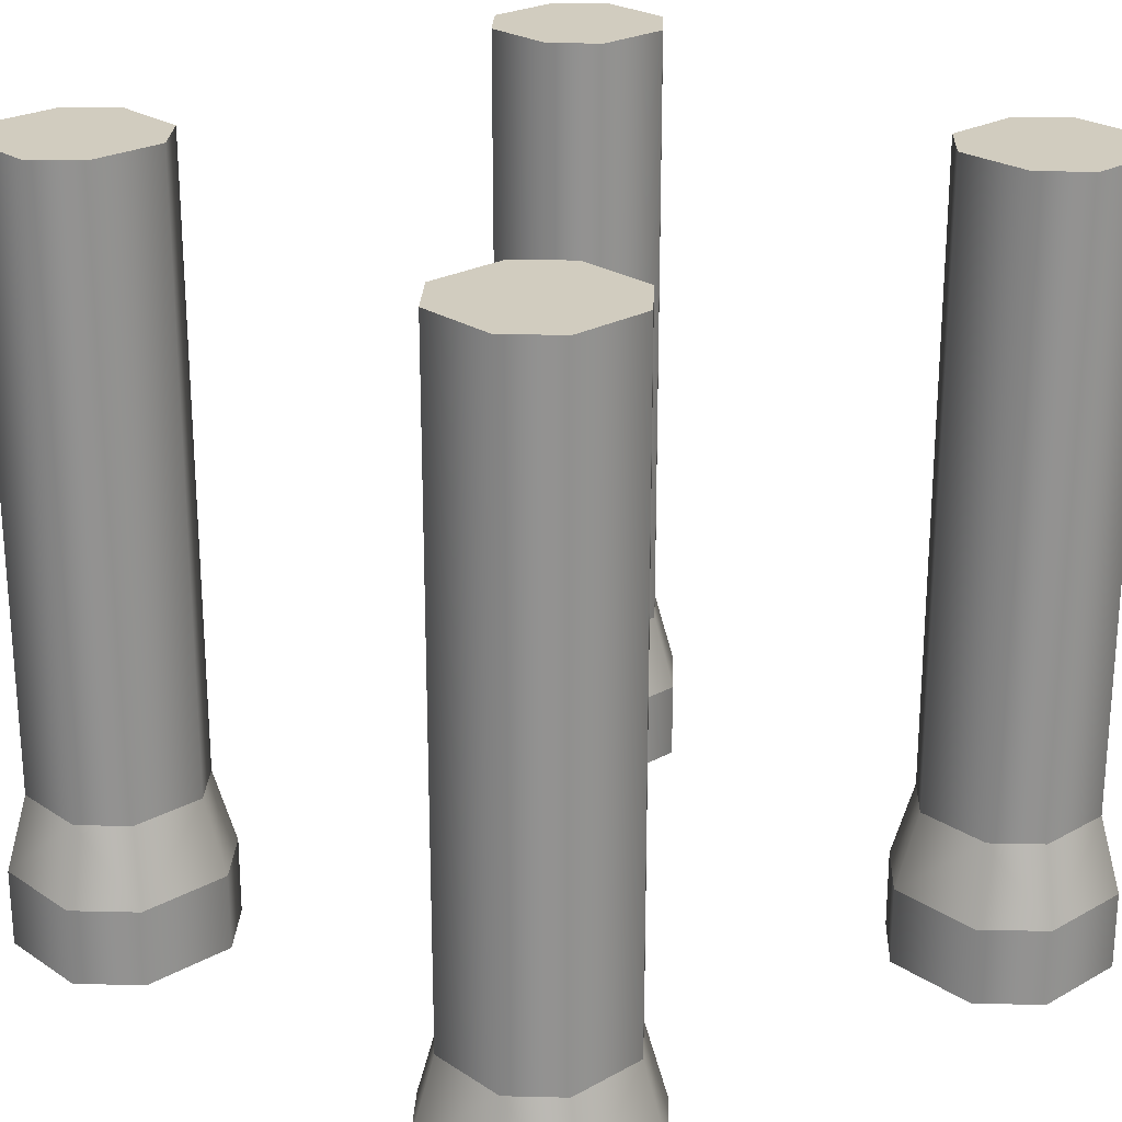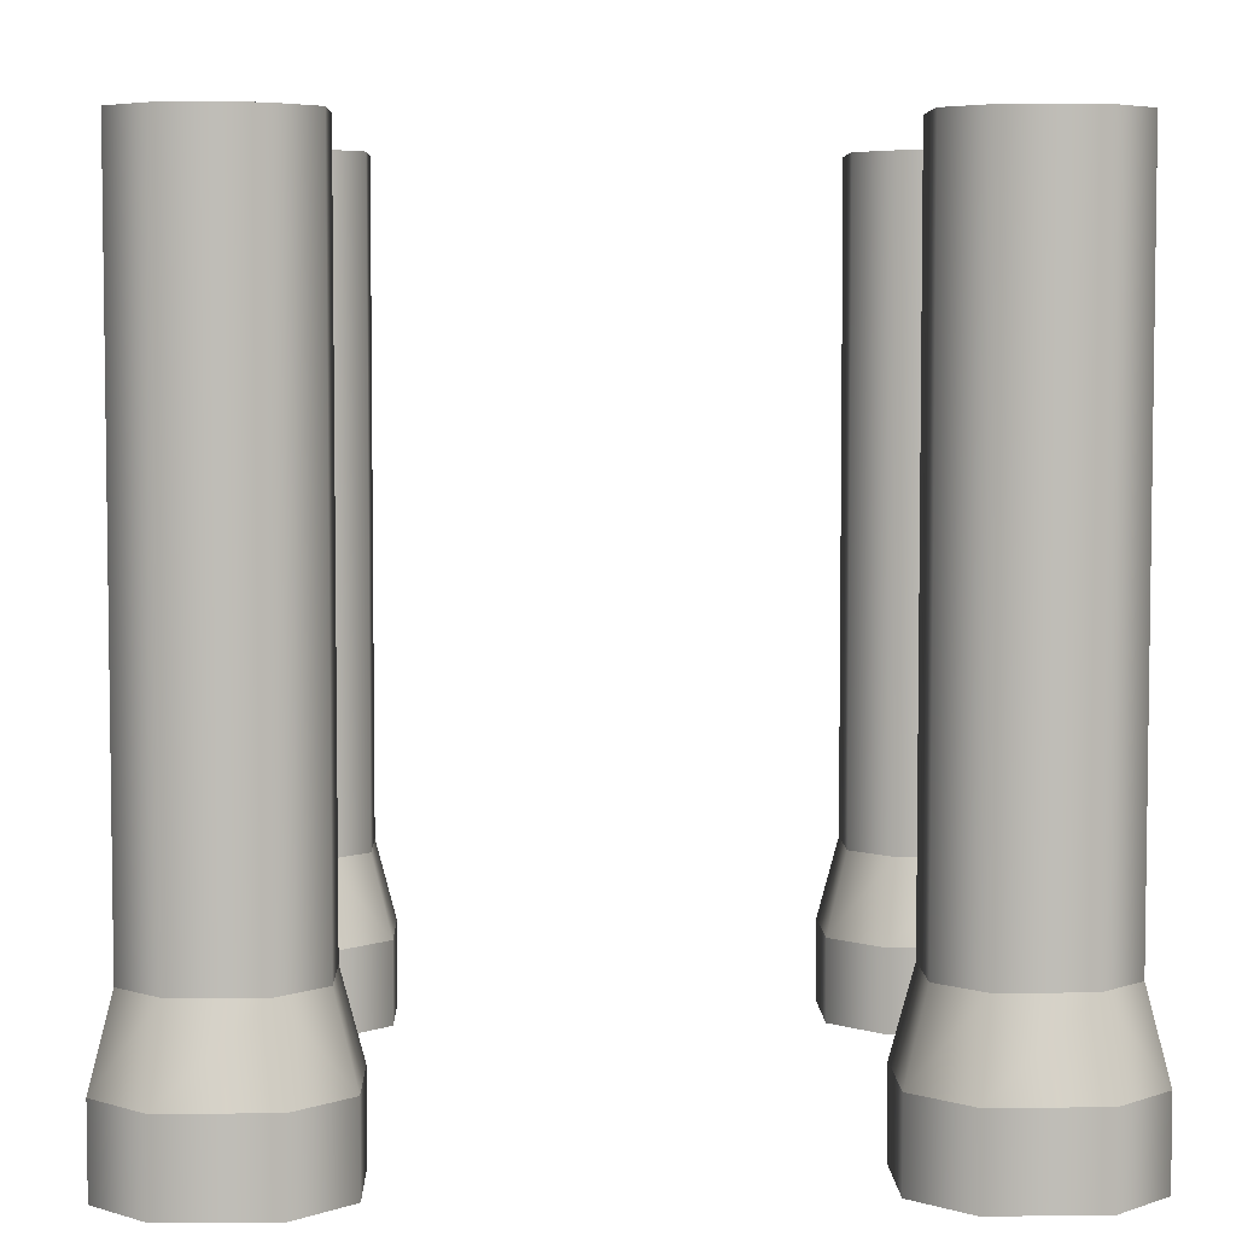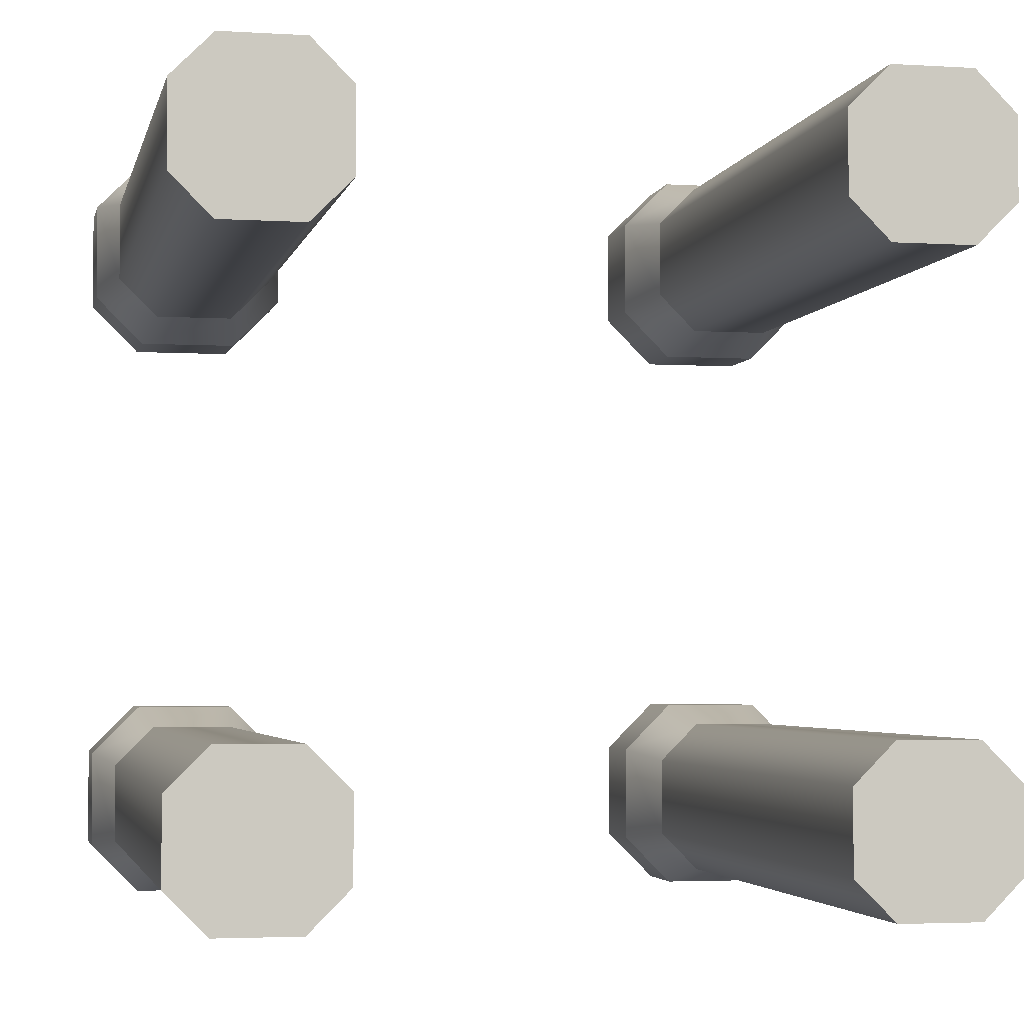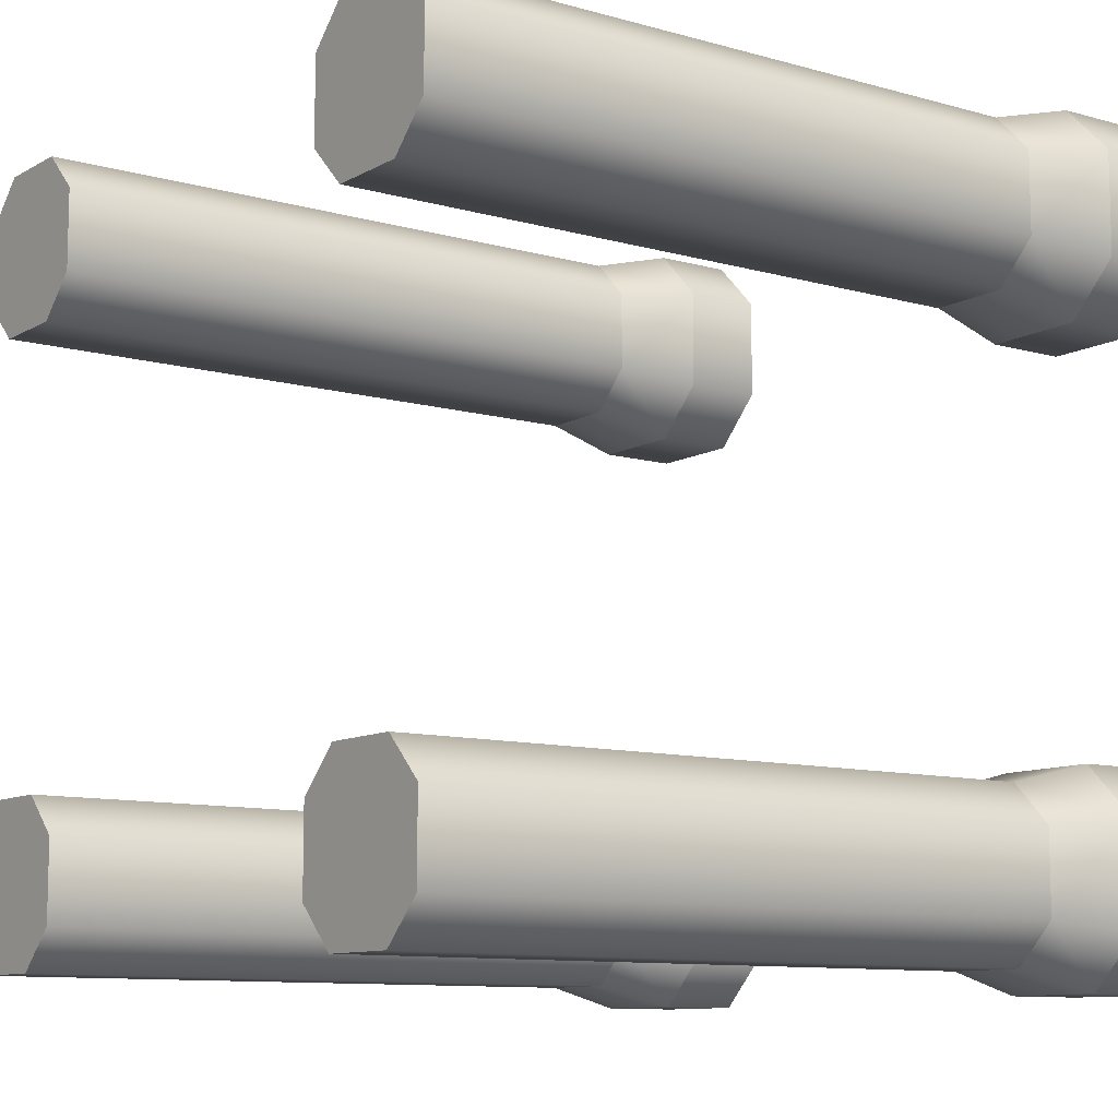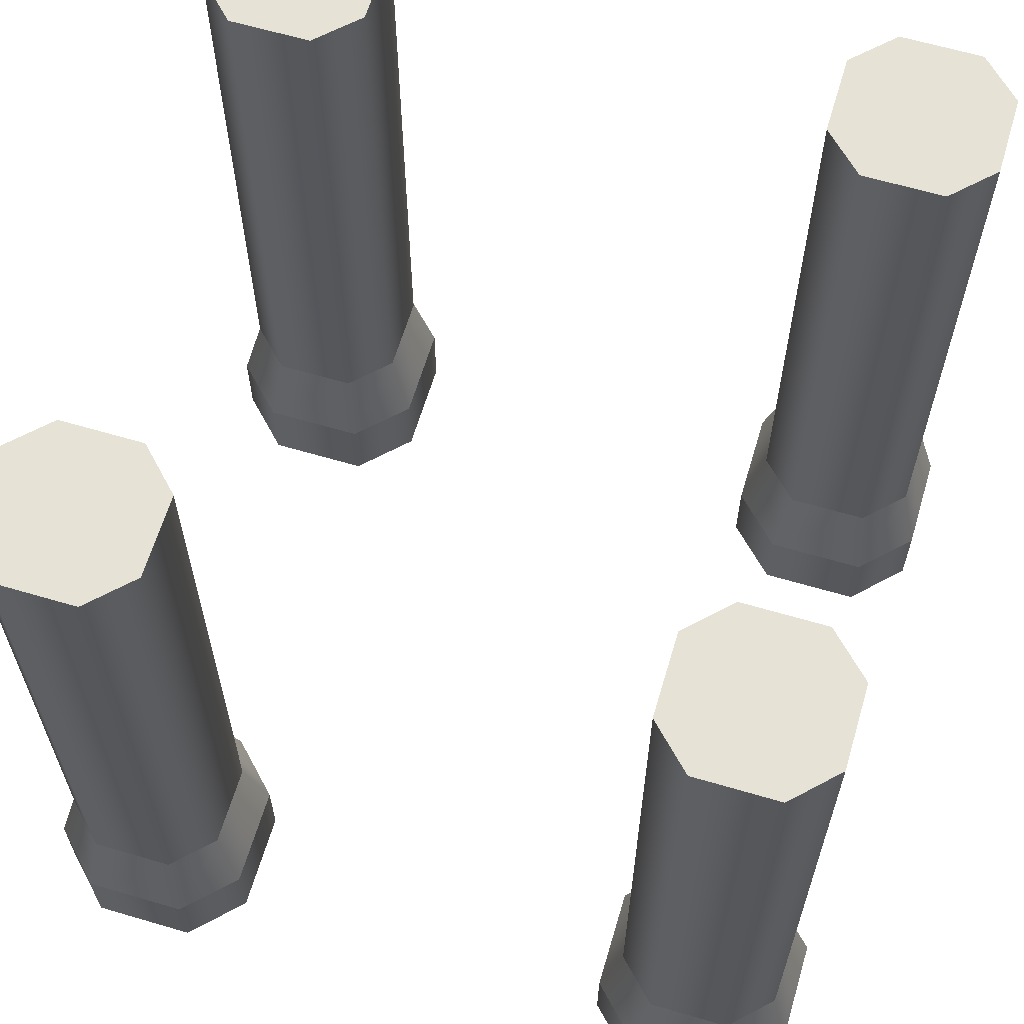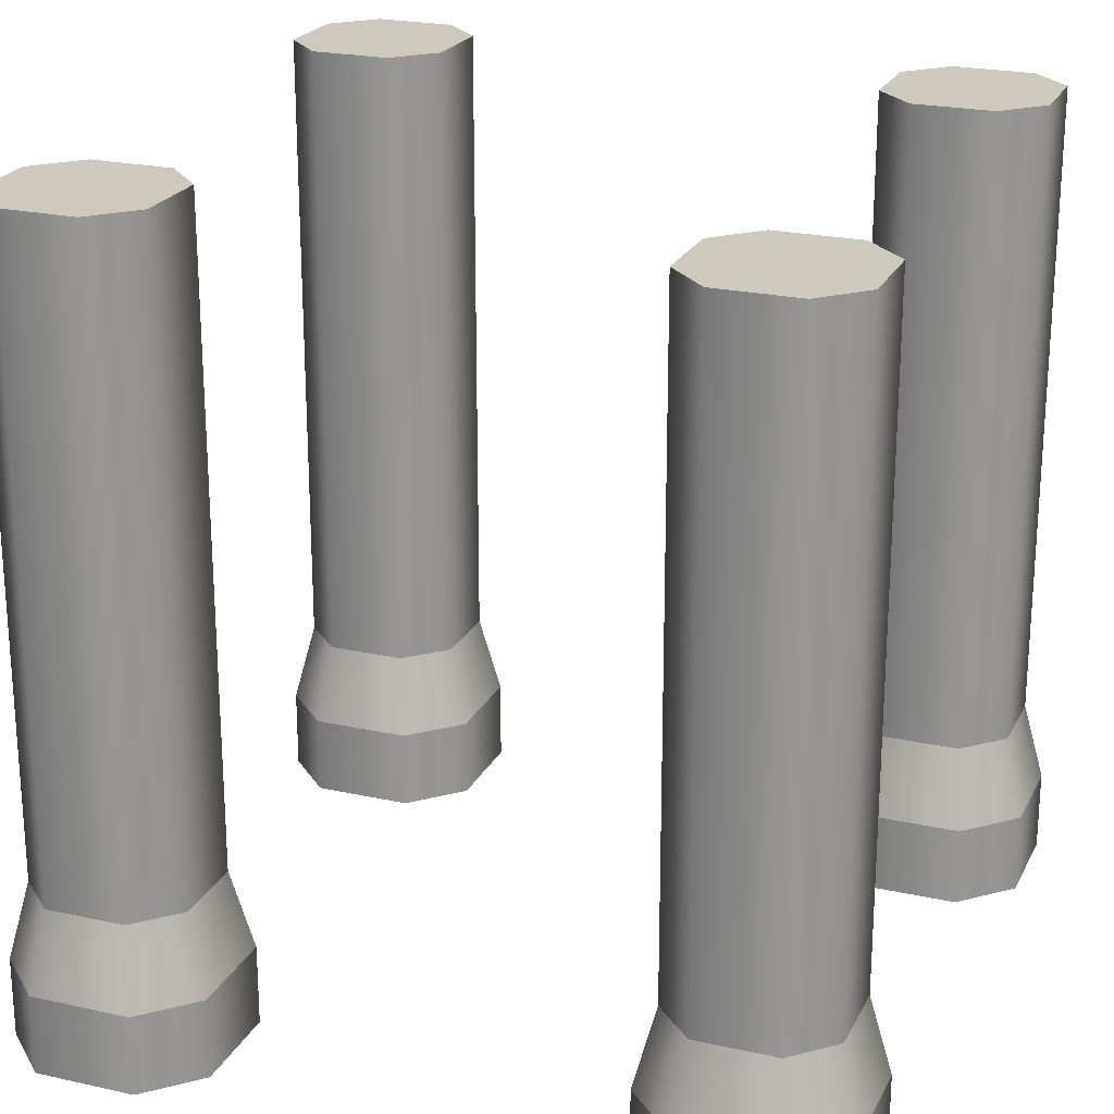
<metadata>
{"format":"obj","ext":"obj","renderer":"f3d","projection":"perspective","resolution":1024,"background":"white","views":[{"elev":23.9,"azim":47.3,"up":"+Y"},{"elev":5.2,"azim":-1.7,"up":"+Y"},{"elev":-3.3,"azim":168.1,"up":"+Z"},{"elev":-10.1,"azim":-125.8,"up":"+Z"},{"elev":63.2,"azim":106.6,"up":"+Y"},{"elev":22.6,"azim":20.9,"up":"+Y"}]}
</metadata>
<code>
g supports-bottom
v 0.4375 0.1 -0.5 1 1 1
v 0.5 0.1 -0.4375 1 1 1
v 0.425 0.2 -0.475 1 1 1
v 0.475 0.2 -0.425 1 1 1
v 0.3125 0 -0.5 1 1 1
v 0.3125 0.1 -0.5 1 1 1
v 0.25 0 -0.4375 1 1 1
v 0.25 0.1 -0.4375 1 1 1
v 0.4375 0 -0.5 1 1 1
v 0.5 0 -0.4375 1 1 1
v 0.4375 0 -0.25 1 1 1
v 0.3125 0 -0.25 1 1 1
v 0.4375 0.1 -0.25 1 1 1
v 0.3125 0.1 -0.25 1 1 1
v 0.25 0.1 -0.3125 1 1 1
v 0.325 0.2 -0.275 1 1 1
v 0.275 0.2 -0.325 1 1 1
v 0.5 0.1 -0.3125 1 1 1
v 0.475 0.2 -0.325 1 1 1
v 0.475 1 -0.425 1 1 1
v 0.475 1 -0.325 1 1 1
v 0.275 0.2 -0.425 1 1 1
v 0.325 0.2 -0.475 1 1 1
v 0.425 1 -0.475 1 1 1
v 0.5 0 -0.3125 1 1 1
v 0.25 0 -0.3125 1 1 1
v 0.275 1 -0.325 1 1 1
v 0.325 1 -0.275 1 1 1
v 0.425 0.2 -0.275 1 1 1
v 0.425 1 -0.275 1 1 1
v 0.325 1 -0.475 1 1 1
v 0.275 1 -0.425 1 1 1
v -0.4375 0 0.25 1 1 1
v -0.3125 0 0.25 1 1 1
v -0.4375 0.1 0.25 1 1 1
v -0.3125 0.1 0.25 1 1 1
v -0.25 0.1 0.3125 1 1 1
v -0.25 0 0.3125 1 1 1
v -0.25 0.1 0.4375 1 1 1
v -0.25 0 0.4375 1 1 1
v -0.3125 0 0.5 1 1 1
v -0.3125 0.1 0.5 1 1 1
v -0.5 0.1 0.3125 1 1 1
v -0.475 0.2 0.325 1 1 1
v -0.425 0.2 0.275 1 1 1
v -0.4375 0 0.5 1 1 1
v -0.5 0 0.4375 1 1 1
v -0.4375 0.1 0.5 1 1 1
v -0.5 0.1 0.4375 1 1 1
v -0.5 0 0.3125 1 1 1
v -0.275 0.2 0.325 1 1 1
v -0.275 0.2 0.425 1 1 1
v -0.425 0.2 0.475 1 1 1
v -0.475 0.2 0.425 1 1 1
v -0.325 0.2 0.475 1 1 1
v -0.325 0.2 0.275 1 1 1
v -0.475 1 0.325 1 1 1
v -0.425 1 0.275 1 1 1
v -0.275 1 0.425 1 1 1
v -0.325 1 0.475 1 1 1
v -0.325 1 0.275 1 1 1
v -0.275 1 0.325 1 1 1
v -0.425 1 0.475 1 1 1
v -0.475 1 0.425 1 1 1
v 0.4375 0.1 0.5 1 1 1
v 0.3125 0.1 0.5 1 1 1
v 0.425 0.2 0.475 1 1 1
v 0.325 0.2 0.475 1 1 1
v 0.475 0.2 0.425 1 1 1
v 0.5 0.1 0.4375 1 1 1
v 0.25 0 0.3125 1 1 1
v 0.3125 0 0.25 1 1 1
v 0.25 0.1 0.3125 1 1 1
v 0.3125 0.1 0.25 1 1 1
v 0.4375 0.1 0.25 1 1 1
v 0.5 0.1 0.3125 1 1 1
v 0.425 0.2 0.275 1 1 1
v 0.475 0.2 0.325 1 1 1
v 0.425 1 0.475 1 1 1
v 0.325 1 0.475 1 1 1
v 0.5 0 0.3125 1 1 1
v 0.5 0 0.4375 1 1 1
v 0.275 0.2 0.325 1 1 1
v 0.325 0.2 0.275 1 1 1
v 0.25 0 0.4375 1 1 1
v 0.25 0.1 0.4375 1 1 1
v 0.275 0.2 0.425 1 1 1
v 0.4375 0 0.5 1 1 1
v 0.4375 0 0.25 1 1 1
v 0.3125 0 0.5 1 1 1
v 0.475 1 0.325 1 1 1
v 0.475 1 0.425 1 1 1
v 0.425 1 0.275 1 1 1
v 0.325 1 0.275 1 1 1
v 0.275 1 0.325 1 1 1
v 0.275 1 0.425 1 1 1
v -0.4375 0 -0.25 1 1 1
v -0.5 0 -0.3125 1 1 1
v -0.4375 0.1 -0.25 1 1 1
v -0.5 0.1 -0.3125 1 1 1
v -0.3125 0.1 -0.5 1 1 1
v -0.3125 0 -0.5 1 1 1
v -0.25 0.1 -0.4375 1 1 1
v -0.25 0 -0.4375 1 1 1
v -0.25 0.1 -0.3125 1 1 1
v -0.25 0 -0.3125 1 1 1
v -0.5 0.1 -0.4375 1 1 1
v -0.4375 0.1 -0.5 1 1 1
v -0.475 0.2 -0.425 1 1 1
v -0.425 0.2 -0.475 1 1 1
v -0.325 0.2 -0.475 1 1 1
v -0.475 0.2 -0.325 1 1 1
v -0.3125 0 -0.25 1 1 1
v -0.3125 0.1 -0.25 1 1 1
v -0.4375 0 -0.5 1 1 1
v -0.5 0 -0.4375 1 1 1
v -0.325 0.2 -0.275 1 1 1
v -0.425 0.2 -0.275 1 1 1
v -0.275 0.2 -0.325 1 1 1
v -0.275 0.2 -0.425 1 1 1
v -0.275 1 -0.425 1 1 1
v -0.275 1 -0.325 1 1 1
v -0.325 1 -0.475 1 1 1
v -0.325 1 -0.275 1 1 1
v -0.425 1 -0.475 1 1 1
v -0.425 1 -0.275 1 1 1
v -0.475 1 -0.425 1 1 1
v -0.475 1 -0.325 1 1 1
f 3 2 1
f 2 3 4
f 7 6 5
f 6 7 8
f 2 9 1
f 9 2 10
f 13 12 11
f 12 13 14
f 16 15 14
f 15 16 17
f 4 18 2
f 18 4 19
f 21 4 20
f 4 21 19
f 22 6 8
f 6 22 23
f 20 3 24
f 3 20 4
f 11 10 25
f 10 11 9
f 9 11 5
f 5 11 12
f 5 12 26
f 5 26 7
f 16 27 17
f 27 16 28
f 29 18 19
f 18 29 13
f 30 16 29
f 16 30 28
f 31 3 23
f 3 31 24
f 30 19 21
f 19 30 29
f 23 1 6
f 1 23 3
f 29 14 13
f 14 29 16
f 6 9 5
f 9 6 1
f 26 8 7
f 8 26 15
f 24 21 20
f 21 24 30
f 30 24 31
f 30 31 28
f 28 31 32
f 28 32 27
f 18 11 25
f 11 18 13
f 32 23 22
f 23 32 31
f 12 15 26
f 15 12 14
f 15 22 8
f 22 15 17
f 18 10 2
f 10 18 25
f 17 32 22
f 32 17 27
f 35 34 33
f 34 35 36
f 37 34 36
f 34 37 38
f 39 38 37
f 38 39 40
f 39 41 40
f 41 39 42
f 44 35 43
f 35 44 45
f 48 47 46
f 47 48 49
f 50 35 33
f 35 50 43
f 51 39 37
f 39 51 52
f 53 49 48
f 49 53 54
f 41 38 40
f 38 41 34
f 34 41 33
f 33 41 46
f 33 46 47
f 33 47 50
f 42 46 41
f 46 42 48
f 47 43 50
f 43 47 49
f 55 48 42
f 48 55 53
f 45 36 35
f 36 45 56
f 57 45 44
f 45 57 58
f 60 52 59
f 52 60 55
f 56 37 36
f 37 56 51
f 49 44 43
f 44 49 54
f 62 56 61
f 56 62 51
f 60 53 55
f 53 60 63
f 61 59 62
f 59 61 60
f 60 61 58
f 60 58 63
f 63 58 57
f 63 57 64
f 58 56 45
f 56 58 61
f 54 57 44
f 57 54 64
f 59 51 62
f 51 59 52
f 53 64 54
f 64 53 63
f 55 39 52
f 39 55 42
f 67 66 65
f 66 67 68
f 67 70 69
f 70 67 65
f 73 72 71
f 72 73 74
f 77 76 75
f 76 77 78
f 79 68 67
f 68 79 80
f 70 81 76
f 81 70 82
f 83 74 73
f 74 83 84
f 85 73 71
f 73 85 86
f 68 86 66
f 86 68 87
f 78 70 76
f 70 78 69
f 88 81 82
f 81 88 89
f 89 88 72
f 72 88 90
f 72 90 85
f 72 85 71
f 93 92 91
f 92 93 79
f 79 93 94
f 79 94 80
f 80 94 95
f 80 95 96
f 74 89 72
f 89 74 75
f 76 89 75
f 89 76 81
f 70 88 82
f 88 70 65
f 84 75 74
f 75 84 77
f 86 83 73
f 83 86 87
f 66 85 90
f 85 66 86
f 65 90 88
f 90 65 66
f 68 96 87
f 96 68 80
f 79 69 92
f 69 79 67
f 92 78 91
f 78 92 69
f 87 95 83
f 95 87 96
f 94 77 84
f 77 94 93
f 91 77 93
f 77 91 78
f 95 84 83
f 84 95 94
f 99 98 97
f 98 99 100
f 103 102 101
f 102 103 104
f 105 104 103
f 104 105 106
f 109 108 107
f 108 109 110
f 110 101 108
f 101 110 111
f 100 109 107
f 109 100 112
f 114 97 113
f 97 114 99
f 116 108 115
f 108 116 107
f 117 99 114
f 99 117 118
f 118 100 99
f 100 118 112
f 117 105 119
f 105 117 114
f 120 105 103
f 105 120 119
f 123 122 121
f 122 123 124
f 124 123 125
f 124 125 126
f 126 125 127
f 126 127 128
f 98 107 116
f 107 98 100
f 113 104 106
f 104 113 102
f 102 113 115
f 115 113 97
f 115 97 98
f 115 98 116
f 111 103 101
f 103 111 120
f 108 102 115
f 102 108 101
f 114 106 105
f 106 114 113
f 125 111 110
f 111 125 123
f 112 127 109
f 127 112 128
f 122 120 121
f 120 122 119
f 124 119 122
f 119 124 117
f 124 118 117
f 118 124 126
f 118 128 112
f 128 118 126
f 127 110 109
f 110 127 125
f 121 111 123
f 111 121 120
g supports-bottom
f 3 2 1
f 2 3 4
f 7 6 5
f 6 7 8
f 2 9 1
f 9 2 10
f 13 12 11
f 12 13 14
f 16 15 14
f 15 16 17
f 4 18 2
f 18 4 19
f 21 4 20
f 4 21 19
f 22 6 8
f 6 22 23
f 20 3 24
f 3 20 4
f 11 10 25
f 10 11 9
f 9 11 5
f 5 11 12
f 5 12 26
f 5 26 7
f 16 27 17
f 27 16 28
f 29 18 19
f 18 29 13
f 30 16 29
f 16 30 28
f 31 3 23
f 3 31 24
f 30 19 21
f 19 30 29
f 23 1 6
f 1 23 3
f 29 14 13
f 14 29 16
f 6 9 5
f 9 6 1
f 26 8 7
f 8 26 15
f 24 21 20
f 21 24 30
f 30 24 31
f 30 31 28
f 28 31 32
f 28 32 27
f 18 11 25
f 11 18 13
f 32 23 22
f 23 32 31
f 12 15 26
f 15 12 14
f 15 22 8
f 22 15 17
f 18 10 2
f 10 18 25
f 17 32 22
f 32 17 27
f 35 34 33
f 34 35 36
f 37 34 36
f 34 37 38
f 39 38 37
f 38 39 40
f 39 41 40
f 41 39 42
f 44 35 43
f 35 44 45
f 48 47 46
f 47 48 49
f 50 35 33
f 35 50 43
f 51 39 37
f 39 51 52
f 53 49 48
f 49 53 54
f 41 38 40
f 38 41 34
f 34 41 33
f 33 41 46
f 33 46 47
f 33 47 50
f 42 46 41
f 46 42 48
f 47 43 50
f 43 47 49
f 55 48 42
f 48 55 53
f 45 36 35
f 36 45 56
f 57 45 44
f 45 57 58
f 60 52 59
f 52 60 55
f 56 37 36
f 37 56 51
f 49 44 43
f 44 49 54
f 62 56 61
f 56 62 51
f 60 53 55
f 53 60 63
f 61 59 62
f 59 61 60
f 60 61 58
f 60 58 63
f 63 58 57
f 63 57 64
f 58 56 45
f 56 58 61
f 54 57 44
f 57 54 64
f 59 51 62
f 51 59 52
f 53 64 54
f 64 53 63
f 55 39 52
f 39 55 42
f 67 66 65
f 66 67 68
f 67 70 69
f 70 67 65
f 73 72 71
f 72 73 74
f 77 76 75
f 76 77 78
f 79 68 67
f 68 79 80
f 70 81 76
f 81 70 82
f 83 74 73
f 74 83 84
f 85 73 71
f 73 85 86
f 68 86 66
f 86 68 87
f 78 70 76
f 70 78 69
f 88 81 82
f 81 88 89
f 89 88 72
f 72 88 90
f 72 90 85
f 72 85 71
f 93 92 91
f 92 93 79
f 79 93 94
f 79 94 80
f 80 94 95
f 80 95 96
f 74 89 72
f 89 74 75
f 76 89 75
f 89 76 81
f 70 88 82
f 88 70 65
f 84 75 74
f 75 84 77
f 86 83 73
f 83 86 87
f 66 85 90
f 85 66 86
f 65 90 88
f 90 65 66
f 68 96 87
f 96 68 80
f 79 69 92
f 69 79 67
f 92 78 91
f 78 92 69
f 87 95 83
f 95 87 96
f 94 77 84
f 77 94 93
f 91 77 93
f 77 91 78
f 95 84 83
f 84 95 94
f 99 98 97
f 98 99 100
f 103 102 101
f 102 103 104
f 105 104 103
f 104 105 106
f 109 108 107
f 108 109 110
f 110 101 108
f 101 110 111
f 100 109 107
f 109 100 112
f 114 97 113
f 97 114 99
f 116 108 115
f 108 116 107
f 117 99 114
f 99 117 118
f 118 100 99
f 100 118 112
f 117 105 119
f 105 117 114
f 120 105 103
f 105 120 119
f 123 122 121
f 122 123 124
f 124 123 125
f 124 125 126
f 126 125 127
f 126 127 128
f 98 107 116
f 107 98 100
f 113 104 106
f 104 113 102
f 102 113 115
f 115 113 97
f 115 97 98
f 115 98 116
f 111 103 101
f 103 111 120
f 108 102 115
f 102 108 101
f 114 106 105
f 106 114 113
f 125 111 110
f 111 125 123
f 112 127 109
f 127 112 128
f 122 120 121
f 120 122 119
f 124 119 122
f 119 124 117
f 124 118 117
f 118 124 126
f 118 128 112
f 128 118 126
f 127 110 109
f 110 127 125
f 121 111 123
f 111 121 120

</code>
